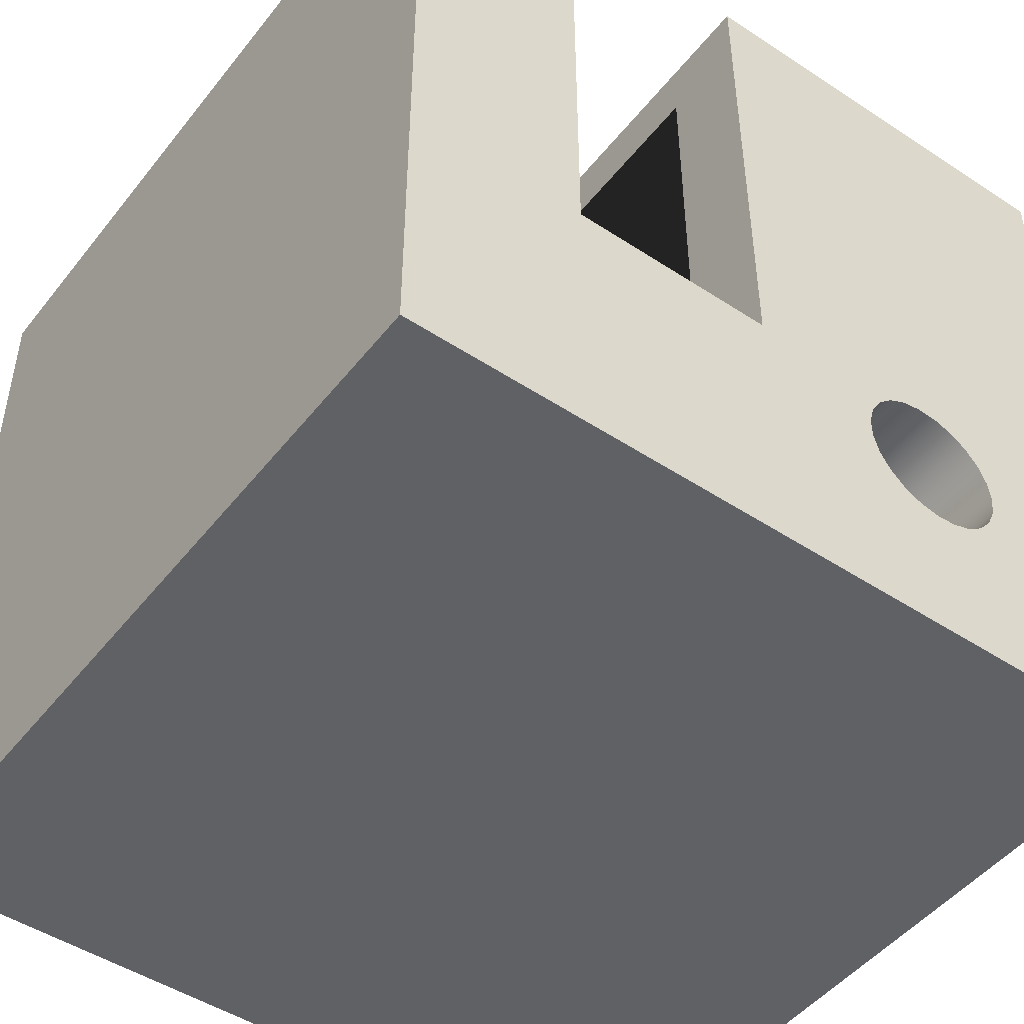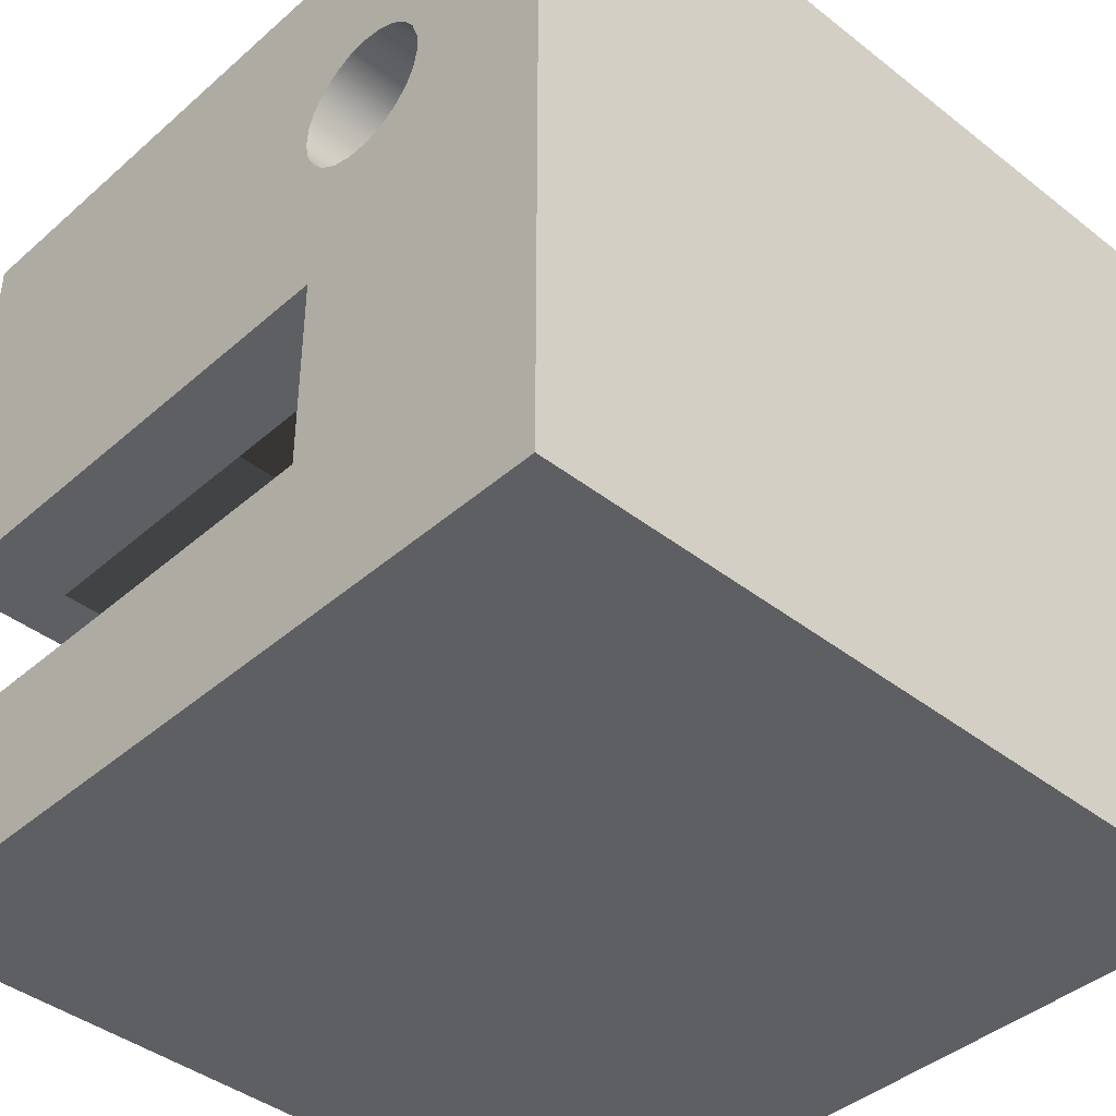
<metadata>
{"format":"obj","ext":"obj","renderer":"f3d","projection":"perspective","resolution":1024,"background":"white","views":[{"elev":-48.1,"azim":53.6,"up":"+Z"},{"elev":-41.3,"azim":136.6,"up":"+Y"}]}
</metadata>
<code>
g default1
v -0.6616 -0.6616 0.6616
v 0.6616 -0.6616 0.6616
v 0.366 -0.366 0.6616
v -0.6616 -0.366 0.6616
v -0.6616 -0.366 0.4021
v 0.6616 -0.6616 -0.6616
v 0.6616 -0.366 0.6616
v -0.6616 -0.366 0.3907
v -0.6616 -0.6616 -0.6616
v 0.6616 0.1995 -0.3683
v 0.6616 -0.02888 -0.0951
v 0.6616 -0.02888 -0.2007
v 0.6616 -0.366 -0.2007
v 0.6616 -0.366 0.308
v 0.6616 -0.366 0.4021
v -0.6616 -0.366 0.3766
v -0.6616 -0.366 0.308
v -0.6616 -0.366 -0.2007
v -0.6616 -0.02888 -0.2007
v -0.6616 -0.02888 -0.0951
v -0.6616 0.1995 -0.3683
v 0.6616 0.6616 -0.6616
v 0.6616 0.2238 -0.3909
v 0.6616 0.1823 -0.3399
v 0.6616 -0.02888 -0.08931
v 0.6616 -0.366 0.3107
v 0.6616 -0.366 0.3907
v -0.6616 -0.366 0.3608
v -0.6616 0.2238 -0.3909
v -0.6616 -0.366 0.3107
v -0.6616 -0.02888 -0.08931
v -0.6616 0.1823 -0.3399
v -0.6616 0.6616 -0.6616
v 0.6616 0.2857 -0.4129
v 0.6616 0.2532 -0.4062
v 0.514 0.1995 -0.3683
v 0.514 0.1823 -0.3399
v 0.6616 0.1733 -0.308
v 0.6616 -0.02888 -0.07315
v 0.6616 -0.366 0.3183
v 0.6616 -0.366 0.3766
v -0.6616 -0.366 0.3447
v -0.486 0.2238 -0.3909
v -0.6616 0.2532 -0.4062
v -0.6616 -0.366 0.3183
v -0.486 0.1995 -0.3683
v -0.6616 -0.02888 -0.07315
v -0.6616 0.1733 -0.308
v -0.6616 0.2857 -0.4129
v 0.6616 0.6616 0.6616
v 0.6616 0.3188 -0.4106
v 0.514 0.2238 -0.3909
v 0.514 0.1733 -0.308
v 0.6616 0.1733 -0.2748
v 0.6616 -0.02888 -0.04801
v 0.6616 -0.366 0.33
v 0.6616 -0.366 0.3608
v -0.6616 -0.366 0.33
v -0.486 0.2532 -0.4062
v -0.486 0.1823 -0.3399
v -0.6616 -0.02888 -0.04801
v -0.6616 0.1733 -0.2748
v -0.6616 0.3188 -0.4106
v -0.6616 0.6616 0.6616
v 0.6616 0.4113 -0.3243
v 0.514 0.2857 -0.4129
v 0.6616 0.35 -0.3995
v 0.514 0.2532 -0.4062
v 0.514 -0.543 -0.4399
v 0.514 0.1733 -0.2748
v 0.6616 0.1823 -0.2429
v 0.6616 -0.02888 -0.01654
v 0.6616 -0.366 0.3447
v -0.486 -0.543 -0.4399
v -0.486 0.2857 -0.4129
v -0.486 0.1733 -0.308
v -0.6616 -0.02888 -0.01654
v -0.6616 0.1823 -0.2429
v -0.486 0.3188 -0.4106
v -0.6616 0.35 -0.3995
v -0.6616 0.4113 -0.3243
v 0.02888 -0.02888 0.6616
v 0.6616 -0.02888 0.6616
v 0.6616 0.3981 -0.3547
v 0.6616 0.4158 -0.2914
v 0.514 0.3188 -0.4106
v 0.6616 0.3771 -0.3804
v 0.514 0.1823 -0.2429
v 0.6616 0.1995 -0.2145
v 0.6616 -0.02888 0.01786
v -0.486 0.1733 -0.2748
v -0.6616 -0.02888 0.01786
v -0.6616 0.1995 -0.2145
v -0.486 0.35 -0.3995
v -0.6616 0.3771 -0.3804
v -0.6616 0.3981 -0.3547
v -0.6616 0.4158 -0.2914
v -0.6616 -0.02888 0.6616
v 0.6616 -0.02888 0.1062
v 0.6616 0.2857 -0.1699
v 0.514 0.3981 -0.3547
v 0.514 0.4113 -0.3243
v 0.6616 0.4113 -0.2585
v 0.514 0.457 -0.4399
v 0.514 0.35 -0.3995
v 0.514 0.1995 -0.2145
v 0.6616 0.2238 -0.1919
v 0.6616 -0.02888 0.05166
v -0.486 0.457 -0.4399
v -0.486 0.1823 -0.2429
v -0.6616 -0.02888 0.05166
v -0.6616 0.2238 -0.1919
v -0.486 0.3771 -0.3804
v -0.486 0.4113 -0.3243
v -0.486 0.4158 -0.2914
v -0.6616 0.4113 -0.2585
v -0.6616 0.2857 -0.1699
v -0.6616 -0.02888 0.1062
v 0.6616 0.3188 -0.1721
v 0.6616 -0.02888 0.08185
v 0.6616 0.2532 -0.1766
v 0.514 0.3771 -0.3804
v 0.514 0.4158 -0.2914
v 0.6616 0.3981 -0.2281
v 0.514 0.2238 -0.1919
v -0.486 0.1995 -0.2145
v -0.6616 0.2532 -0.1766
v -0.6616 -0.02888 0.08185
v -0.486 0.2162 -0.199
v -0.486 0.3863 -0.3691
v -0.486 0.3981 -0.3547
v -0.486 0.4113 -0.2585
v -0.6616 0.3981 -0.2281
v -0.6616 0.3188 -0.1721
v 0.514 0.3188 -0.1721
v 0.6616 0.35 -0.1832
v 0.514 0.2857 -0.1699
v 0.514 0.4113 -0.2585
v 0.6616 0.3771 -0.2024
v 0.514 0.2532 -0.1766
v 0.514 0.457 0.5601
v -0.486 -0.543 0.5601
v -0.486 -0.02888 -0.009065
v -0.486 -0.02888 -0.2007
v -0.486 -0.366 -0.2007
v -0.486 -0.366 0.3642
v -0.486 -0.02888 0.02377
v -0.486 0.2238 -0.1919
v -0.486 0.3981 -0.2281
v -0.6616 0.3771 -0.2024
v -0.486 0.2857 -0.1699
v -0.6616 0.35 -0.1832
v -0.486 0.2532 -0.1766
v 0.514 0.35 -0.1832
v 0.514 0.3981 -0.2281
v -0.486 0.457 0.5601
v -0.486 -0.366 0.3755
v -0.486 -0.02888 0.04604
v -0.486 -0.02888 0.05591
v -0.486 0.3771 -0.2024
v -0.486 0.3188 -0.1721
v 0.514 0.3771 -0.2024
v 0.514 -0.543 0.5601
v 0.514 -0.3038 -0.2007
v 0.514 -0.02888 -0.2007
v 0.514 -0.02888 0.07423
v 0.514 -0.02888 0.5601
v -8.6e-05 -0.02888 0.5601
v -0.486 -0.366 0.3831
v -0.486 -0.02888 0.08442
v -0.486 0.35 -0.1832
v -0.486 -0.366 0.5601
v 0.337 -0.366 0.5601
v 0.514 -0.366 0.5601
v 0.514 -0.366 -0.2007
v -0.486 -0.02888 0.5601
v -0.486 -0.366 0.3865
v -0.486 -0.366 0.3963
g initialShadingGroup initialShadingGroup1 initialShadingGroup2 pasted__pPyramid2 polySurface7 polySurface31 polySurface32 polySurface1
f 2 3 1
f 1 3 4
f 5 1 4
f 1 6 2
f 3 2 7
f 8 1 5
f 9 6 1
f 11 12 10
f 2 6 14
f 14 6 13
f 10 12 6
f 6 12 13
f 7 2 15
f 16 1 8
f 1 17 9
f 17 18 9
f 20 21 19
f 21 9 19
f 9 18 19
f 9 22 6
f 23 10 6
f 10 24 11
f 11 24 25
f 26 2 14
f 15 2 27
f 1 16 28
f 29 9 21
f 17 1 30
f 21 20 32
f 32 20 31
f 33 22 9
f 22 34 6
f 35 23 6
f 10 23 36
f 24 10 37
f 24 38 25
f 25 38 39
f 40 2 26
f 27 2 41
f 42 1 28
f 21 43 29
f 44 9 29
f 30 1 45
f 32 46 21
f 32 31 48
f 48 31 47
f 33 9 49
f 33 50 22
f 34 22 51
f 34 35 6
f 23 35 52
f 37 10 36
f 36 23 52
f 53 24 37
f 38 24 53
f 38 54 39
f 39 54 55
f 56 2 40
f 2 57 41
f 58 1 42
f 46 43 21
f 43 59 29
f 29 59 44
f 49 9 44
f 45 1 58
f 60 46 32
f 48 60 32
f 48 47 62
f 62 47 61
f 49 63 33
f 64 50 33
f 22 50 65
f 34 51 66
f 51 22 67
f 35 34 68
f 52 35 68
g initialShadingGroup initialShadingGroup1 initialShadingGroup2 initialShadingGroup3 initialShadingGroup4 initialShadingGroup5 pCube2 pasted__pPyramid2 polySurface2 polySurface3 polySurface7 polySurface31 polySurface32 polySurface1
f 36 69 37
f 52 69 36
f 37 69 53
g initialShadingGroup initialShadingGroup1 initialShadingGroup2 pasted__pPyramid2 polySurface7 polySurface31 polySurface32 polySurface1
f 70 38 53
f 54 38 70
f 54 71 55
f 55 71 72
f 73 2 56
f 57 2 73
g initialShadingGroup initialShadingGroup1 initialShadingGroup2 initialShadingGroup3 initialShadingGroup4 initialShadingGroup5 pCube2 pasted__pPyramid2 polySurface2 polySurface3 polySurface7 polySurface31 polySurface32 polySurface1
f 46 74 43
f 43 74 59
g initialShadingGroup initialShadingGroup1 initialShadingGroup2 pasted__pPyramid2 polySurface7 polySurface31 polySurface32 polySurface1
f 59 75 44
f 44 75 49
g initialShadingGroup initialShadingGroup1 initialShadingGroup2 initialShadingGroup3 initialShadingGroup4 initialShadingGroup5 pCube2 pasted__pPyramid2 polySurface2 polySurface3 polySurface7 polySurface31 polySurface32 polySurface1
f 60 74 46
g initialShadingGroup initialShadingGroup1 initialShadingGroup2 pasted__pPyramid2 polySurface7 polySurface31 polySurface32 polySurface1
f 76 60 48
f 62 76 48
f 62 61 78
f 78 61 77
f 49 79 63
f 63 80 33
f 33 81 64
f 64 82 50
f 50 82 83
f 84 22 65
f 65 50 85
f 68 34 66
f 66 51 86
f 51 67 86
f 67 22 87
g initialShadingGroup initialShadingGroup1 initialShadingGroup2 initialShadingGroup3 initialShadingGroup4 initialShadingGroup5 pCube2 pasted__pPyramid2 polySurface2 polySurface3 polySurface7 polySurface31 polySurface32 polySurface1
f 68 69 52
f 53 69 70
g initialShadingGroup initialShadingGroup1 initialShadingGroup2 pasted__pPyramid2 polySurface7 polySurface31 polySurface32 polySurface1
f 88 54 70
f 71 54 88
f 71 89 72
f 72 89 90
g initialShadingGroup initialShadingGroup1 initialShadingGroup2 initialShadingGroup3 initialShadingGroup4 initialShadingGroup5 pCube2 pasted__pPyramid2 polySurface2 polySurface3 polySurface7 polySurface31 polySurface32 polySurface1
f 74 75 59
g initialShadingGroup initialShadingGroup1 initialShadingGroup2 pasted__pPyramid2 polySurface7 polySurface31 polySurface32 polySurface1
f 75 79 49
g initialShadingGroup initialShadingGroup1 initialShadingGroup2 initialShadingGroup3 initialShadingGroup4 initialShadingGroup5 pCube2 pasted__pPyramid2 polySurface2 polySurface3 polySurface7 polySurface31 polySurface32 polySurface1
f 76 74 60
g initialShadingGroup initialShadingGroup1 initialShadingGroup2 pasted__pPyramid2 polySurface7 polySurface31 polySurface32 polySurface1
f 91 76 62
f 78 91 62
f 78 77 93
f 93 77 92
f 79 94 63
f 63 94 80
f 80 95 33
f 96 81 33
f 81 97 64
f 82 64 98
f 83 99 50
f 50 99 100
f 84 65 101
f 87 22 84
f 65 85 102
f 85 50 103
g initialShadingGroup initialShadingGroup1 initialShadingGroup2 initialShadingGroup3 initialShadingGroup4 initialShadingGroup5 pCube2 pasted__pPyramid2 polySurface2 polySurface3 polySurface7 polySurface31 polySurface32 polySurface1
f 66 69 68
f 66 86 104
g initialShadingGroup initialShadingGroup1 initialShadingGroup2 pasted__pPyramid2 polySurface7 polySurface31 polySurface32 polySurface1
f 86 67 105
f 67 87 105
g initialShadingGroup initialShadingGroup1 initialShadingGroup2 initialShadingGroup3 initialShadingGroup4 initialShadingGroup5 pCube2 pasted__pPyramid2 polySurface2 polySurface3 polySurface7 polySurface31 polySurface32 polySurface1
f 70 69 88
g initialShadingGroup initialShadingGroup1 initialShadingGroup2 pasted__pPyramid2 polySurface7 polySurface31 polySurface32 polySurface1
f 106 71 88
f 89 71 106
f 89 107 90
f 90 107 108
g initialShadingGroup initialShadingGroup1 initialShadingGroup2 initialShadingGroup3 initialShadingGroup4 initialShadingGroup5 pCube2 pasted__pPyramid2 polySurface2 polySurface3 polySurface7 polySurface31 polySurface32 polySurface1
f 109 75 74
f 79 75 109
f 91 74 76
g initialShadingGroup initialShadingGroup1 initialShadingGroup2 pasted__pPyramid2 polySurface7 polySurface31 polySurface32 polySurface1
f 110 91 78
f 93 110 78
f 111 112 92
f 92 112 93
g initialShadingGroup initialShadingGroup1 initialShadingGroup2 initialShadingGroup3 initialShadingGroup4 initialShadingGroup5 pCube2 pasted__pPyramid2 polySurface2 polySurface3 polySurface7 polySurface31 polySurface32 polySurface1
f 94 79 109
g initialShadingGroup initialShadingGroup1 initialShadingGroup2 pasted__pPyramid2 polySurface7 polySurface31 polySurface32 polySurface1
f 94 113 80
f 80 113 95
f 95 96 33
f 96 114 81
f 81 115 97
f 97 116 64
f 117 118 64
f 64 118 98
f 100 119 50
f 100 99 121
f 121 99 120
f 122 84 101
f 101 65 102
f 87 84 122
f 102 85 123
f 85 103 123
f 103 50 124
g initialShadingGroup initialShadingGroup1 initialShadingGroup2 initialShadingGroup3 initialShadingGroup4 initialShadingGroup5 pCube2 pasted__pPyramid2 polySurface2 polySurface3 polySurface7 polySurface31 polySurface32 polySurface1
f 104 69 66
f 86 105 104
g initialShadingGroup initialShadingGroup1 initialShadingGroup2 pasted__pPyramid2 polySurface7 polySurface31 polySurface32 polySurface1
f 105 87 122
g initialShadingGroup initialShadingGroup1 initialShadingGroup2 initialShadingGroup3 initialShadingGroup4 initialShadingGroup5 pCube2 pasted__pPyramid2 polySurface2 polySurface3 polySurface7 polySurface31 polySurface32 polySurface1
f 106 88 69
g initialShadingGroup initialShadingGroup1 initialShadingGroup2 pasted__pPyramid2 polySurface7 polySurface31 polySurface32 polySurface1
f 125 89 106
f 107 89 125
f 120 108 121
f 121 108 107
g initialShadingGroup initialShadingGroup1 initialShadingGroup2 initialShadingGroup3 initialShadingGroup4 initialShadingGroup5 pCube2 pasted__pPyramid2 polySurface2 polySurface3 polySurface7 polySurface31 polySurface32 polySurface1
f 109 74 104
f 110 74 91
g initialShadingGroup initialShadingGroup1 initialShadingGroup2 pasted__pPyramid2 polySurface7 polySurface31 polySurface32 polySurface1
f 126 110 93
f 112 111 127
f 127 111 128
f 112 129 93
g initialShadingGroup initialShadingGroup1 initialShadingGroup2 initialShadingGroup3 initialShadingGroup4 initialShadingGroup5 pCube2 pasted__pPyramid2 polySurface2 polySurface3 polySurface7 polySurface31 polySurface32 polySurface1
f 113 94 109
g initialShadingGroup initialShadingGroup1 initialShadingGroup2 pasted__pPyramid2 polySurface7 polySurface31 polySurface32 polySurface1
f 113 130 95
f 95 130 96
f 131 114 96
f 114 115 81
f 115 132 97
f 97 132 116
f 116 133 64
f 117 64 134
f 117 127 118
f 118 127 128
f 119 100 135
f 119 136 50
f 100 121 137
g initialShadingGroup initialShadingGroup1 initialShadingGroup2 initialShadingGroup3 initialShadingGroup4 initialShadingGroup5 pCube2 pasted__pPyramid2 polySurface2 polySurface3 polySurface7 polySurface31 polySurface32 polySurface1
f 122 101 104
f 101 102 104
f 102 123 104
g initialShadingGroup initialShadingGroup1 initialShadingGroup2 pasted__pPyramid2 polySurface7 polySurface31 polySurface32 polySurface1
f 123 103 138
f 103 124 138
f 139 124 50
g initialShadingGroup initialShadingGroup1 initialShadingGroup2 initialShadingGroup3 initialShadingGroup4 initialShadingGroup5 pCube2 pasted__pPyramid2 polySurface2 polySurface3 polySurface7 polySurface31 polySurface32 polySurface1
f 74 69 104
f 105 122 104
f 125 106 69
g initialShadingGroup initialShadingGroup1 initialShadingGroup2 pasted__pPyramid2 polySurface7 polySurface31 polySurface32 polySurface1
f 140 107 125
f 121 107 140
g initialShadingGroup initialShadingGroup1 initialShadingGroup2 initialShadingGroup3 initialShadingGroup4 initialShadingGroup5 pCube2 pasted__pPyramid2 polySurface2 polySurface3 polySurface7 polySurface31 polySurface32 polySurface1
f 109 104 141
f 143 144 110
f 110 144 74
f 144 145 74
f 74 145 142
f 142 145 146
g initialShadingGroup initialShadingGroup1 initialShadingGroup2 pasted__pPyramid2 polySurface7 polySurface31 polySurface32 polySurface1
f 129 126 93
g initialShadingGroup initialShadingGroup1 initialShadingGroup2 initialShadingGroup3 initialShadingGroup4 initialShadingGroup5 pCube2 pasted__pPyramid2 polySurface2 polySurface3 polySurface7 polySurface31 polySurface32 polySurface1
f 147 143 126
f 126 143 110
g initialShadingGroup initialShadingGroup1 initialShadingGroup2 pasted__pPyramid2 polySurface7 polySurface31 polySurface32 polySurface1
f 127 148 112
f 148 129 112
g initialShadingGroup initialShadingGroup1 initialShadingGroup2 initialShadingGroup3 initialShadingGroup4 initialShadingGroup5 pCube2 pasted__pPyramid2 polySurface2 polySurface3 polySurface7 polySurface31 polySurface32 polySurface1
f 130 113 109
g initialShadingGroup initialShadingGroup1 initialShadingGroup2 pasted__pPyramid2 polySurface7 polySurface31 polySurface32 polySurface1
f 130 131 96
g initialShadingGroup initialShadingGroup1 initialShadingGroup2 initialShadingGroup3 initialShadingGroup4 initialShadingGroup5 pCube2 pasted__pPyramid2 polySurface2 polySurface3 polySurface7 polySurface31 polySurface32 polySurface1
f 109 114 131
f 115 114 109
f 132 115 109
g initialShadingGroup initialShadingGroup1 initialShadingGroup2 pasted__pPyramid2 polySurface7 polySurface31 polySurface32 polySurface1
f 132 149 116
f 116 149 133
f 64 133 150
f 134 151 117
f 134 64 152
f 117 153 127
f 154 119 135
f 135 100 137
f 136 119 154
f 136 139 50
f 137 121 140
g initialShadingGroup initialShadingGroup1 initialShadingGroup2 initialShadingGroup3 initialShadingGroup4 initialShadingGroup5 pCube2 pasted__pPyramid2 polySurface2 polySurface3 polySurface7 polySurface31 polySurface32 polySurface1
f 104 123 141
f 123 138 141
g initialShadingGroup initialShadingGroup1 initialShadingGroup2 pasted__pPyramid2 polySurface7 polySurface31 polySurface32 polySurface1
f 138 124 155
f 124 139 155
g initialShadingGroup initialShadingGroup1 initialShadingGroup2 initialShadingGroup3 initialShadingGroup4 initialShadingGroup5 pCube2 pasted__pPyramid2 polySurface2 polySurface3 polySurface7 polySurface31 polySurface32 polySurface1
f 74 142 69
f 140 125 69
f 156 109 141
f 157 142 146
f 158 147 129
f 129 147 126
g initialShadingGroup initialShadingGroup1 initialShadingGroup2 pasted__pPyramid2 polySurface7 polySurface31 polySurface32 polySurface1
f 153 148 127
g initialShadingGroup initialShadingGroup1 initialShadingGroup2 initialShadingGroup3 initialShadingGroup4 initialShadingGroup5 pCube2 pasted__pPyramid2 polySurface2 polySurface3 polySurface7 polySurface31 polySurface32 polySurface1
f 129 148 158
f 158 148 159
f 130 109 131
f 156 132 109
f 149 132 156
g initialShadingGroup initialShadingGroup1 initialShadingGroup2 pasted__pPyramid2 polySurface7 polySurface31 polySurface32 polySurface1
f 149 160 133
f 152 64 150
f 133 160 150
f 161 151 134
f 151 153 117
f 152 161 134
g initialShadingGroup initialShadingGroup1 initialShadingGroup2 initialShadingGroup3 initialShadingGroup4 initialShadingGroup5 pCube2 pasted__pPyramid2 polySurface2 polySurface3 polySurface7 polySurface31 polySurface32 polySurface1
f 135 141 154
f 137 141 135
g initialShadingGroup initialShadingGroup1 initialShadingGroup2 pasted__pPyramid2 polySurface7 polySurface31 polySurface32 polySurface1
f 162 136 154
f 139 136 162
g initialShadingGroup initialShadingGroup1 initialShadingGroup2 initialShadingGroup3 initialShadingGroup4 initialShadingGroup5 pCube2 pasted__pPyramid2 polySurface2 polySurface3 polySurface7 polySurface31 polySurface32 polySurface1
f 137 140 141
f 141 138 155
g initialShadingGroup initialShadingGroup1 initialShadingGroup2 pasted__pPyramid2 polySurface7 polySurface31 polySurface32 polySurface1
f 155 139 162
g initialShadingGroup initialShadingGroup1 initialShadingGroup2 initialShadingGroup3 initialShadingGroup4 initialShadingGroup5 pCube2 pasted__pPyramid2 polySurface2 polySurface3 polySurface7 polySurface31 polySurface32 polySurface1
f 142 163 69
f 141 140 166
f 166 140 165
f 140 69 165
f 69 164 165
f 156 141 168
f 168 141 167
f 169 142 157
f 148 153 159
f 159 153 170
f 160 149 156
g initialShadingGroup initialShadingGroup1 initialShadingGroup2 pasted__pPyramid2 polySurface7 polySurface31 polySurface32 polySurface1
f 150 171 152
f 160 171 150
g initialShadingGroup initialShadingGroup1 initialShadingGroup2 initialShadingGroup3 initialShadingGroup4 initialShadingGroup5 pCube2 pasted__pPyramid2 polySurface2 polySurface3 polySurface7 polySurface31 polySurface32 polySurface1
f 151 161 156
f 153 151 156
g initialShadingGroup initialShadingGroup1 initialShadingGroup2 pasted__pPyramid2 polySurface7 polySurface31 polySurface32 polySurface1
f 171 161 152
g initialShadingGroup initialShadingGroup1 initialShadingGroup2 initialShadingGroup3 initialShadingGroup4 initialShadingGroup5 pCube2 pasted__pPyramid2 polySurface2 polySurface3 polySurface7 polySurface31 polySurface32 polySurface1
f 154 141 162
f 162 141 155
f 172 173 142
f 142 173 163
f 164 69 175
f 69 163 175
f 163 174 175
f 167 141 166
f 176 156 168
f 177 142 169
f 153 156 170
f 170 156 176
f 171 160 156
f 161 171 156
f 142 178 172
f 174 163 173
f 178 142 177
g initialShadingGroup initialShadingGroup1 initialShadingGroup2 pasted__pPyramid2 polySurface7 polySurface31 polySurface32 polySurface1
f 12 11 165
f 165 11 166
f 11 25 166
f 25 39 166
f 39 55 166
f 55 72 166
f 72 90 166
f 90 108 166
f 108 120 166
f 166 120 167
f 120 99 167
f 99 83 167
f 83 82 167
f 167 82 168
f 82 98 168
f 168 98 176
f 98 118 176
f 176 118 170
f 118 128 170
f 19 144 20
f 144 143 20
f 20 143 31
f 31 143 47
f 47 143 61
f 61 143 77
f 77 143 92
f 143 147 92
f 92 147 111
f 147 158 111
f 158 159 111
f 111 159 128
f 128 159 170
f 165 164 12
f 175 13 164
f 164 13 12
f 19 18 144
f 144 18 145
f 18 17 145
f 145 17 146
f 17 30 146
f 30 45 146
f 45 58 146
f 58 42 146
f 42 28 146
f 28 16 146
f 146 16 157
f 13 175 14
f 175 174 14
f 14 174 26
f 26 174 40
f 40 174 56
f 56 174 73
f 73 174 57
f 57 174 41
f 41 174 27
f 27 174 15
f 15 174 7
f 7 174 3
f 174 173 3
f 3 173 4
f 173 172 4
f 4 172 5
f 157 16 169
f 16 8 169
f 169 8 177
f 177 8 178
f 8 5 178
f 5 172 178

</code>
